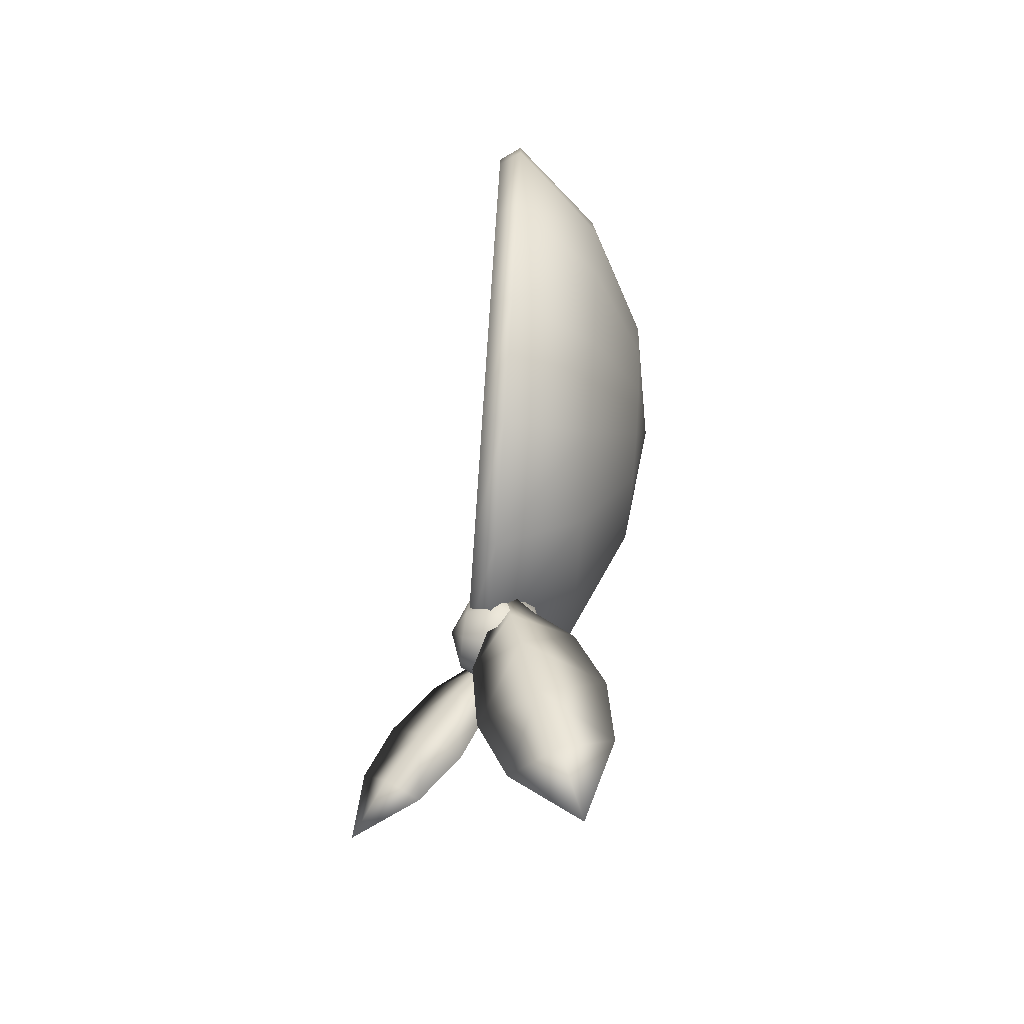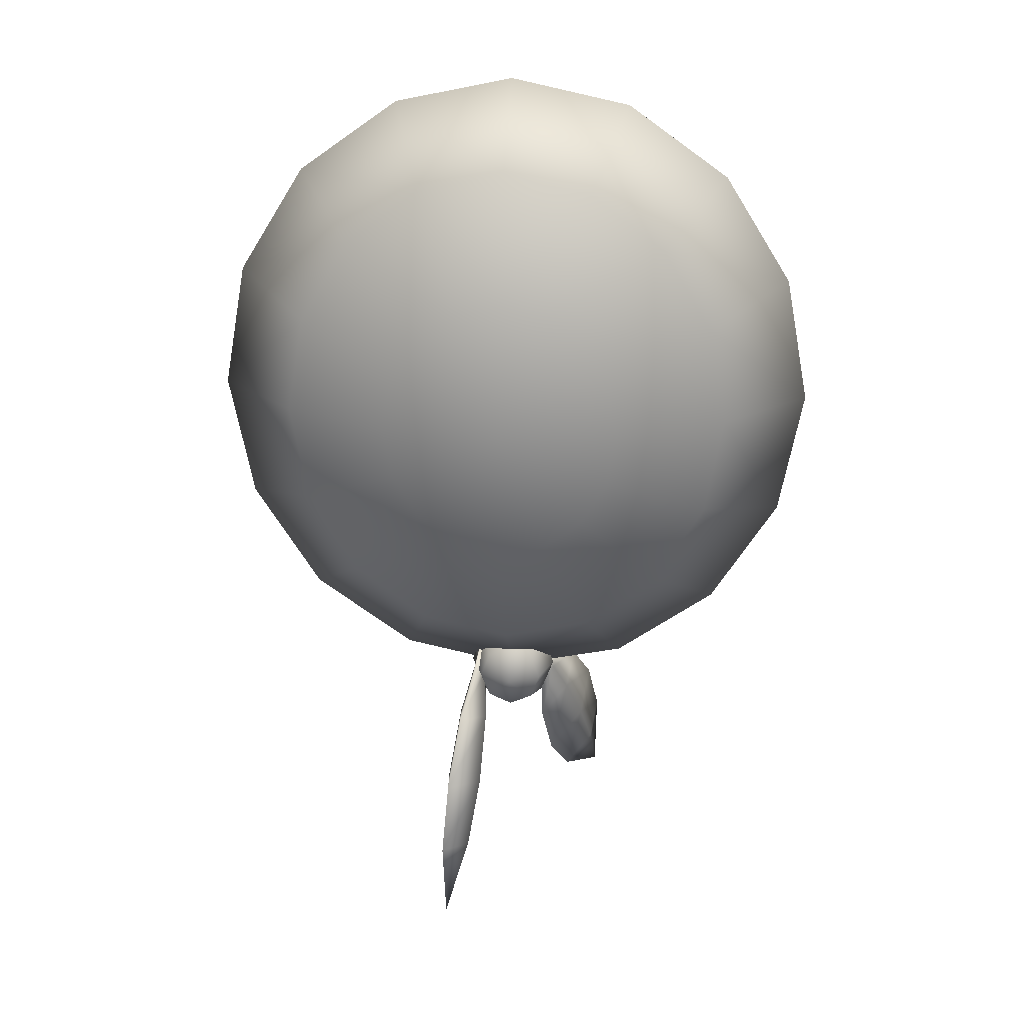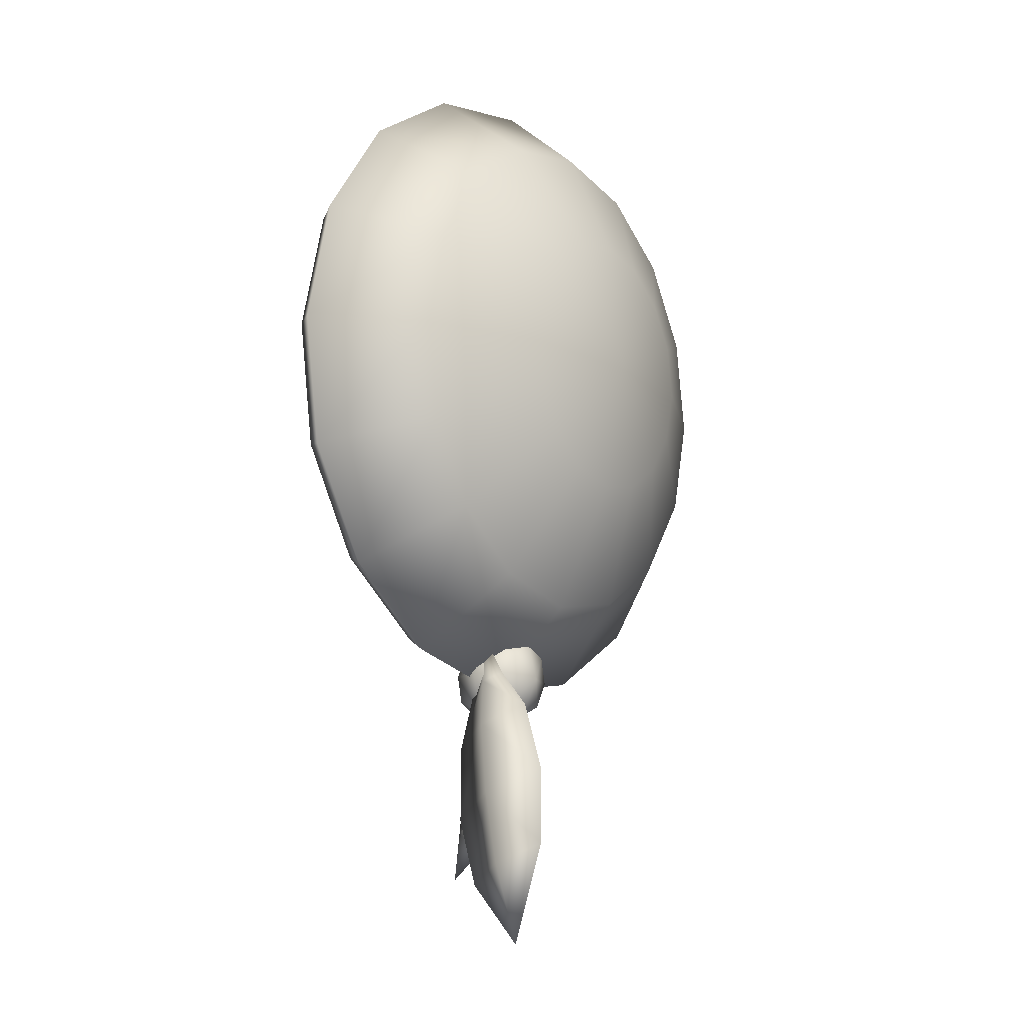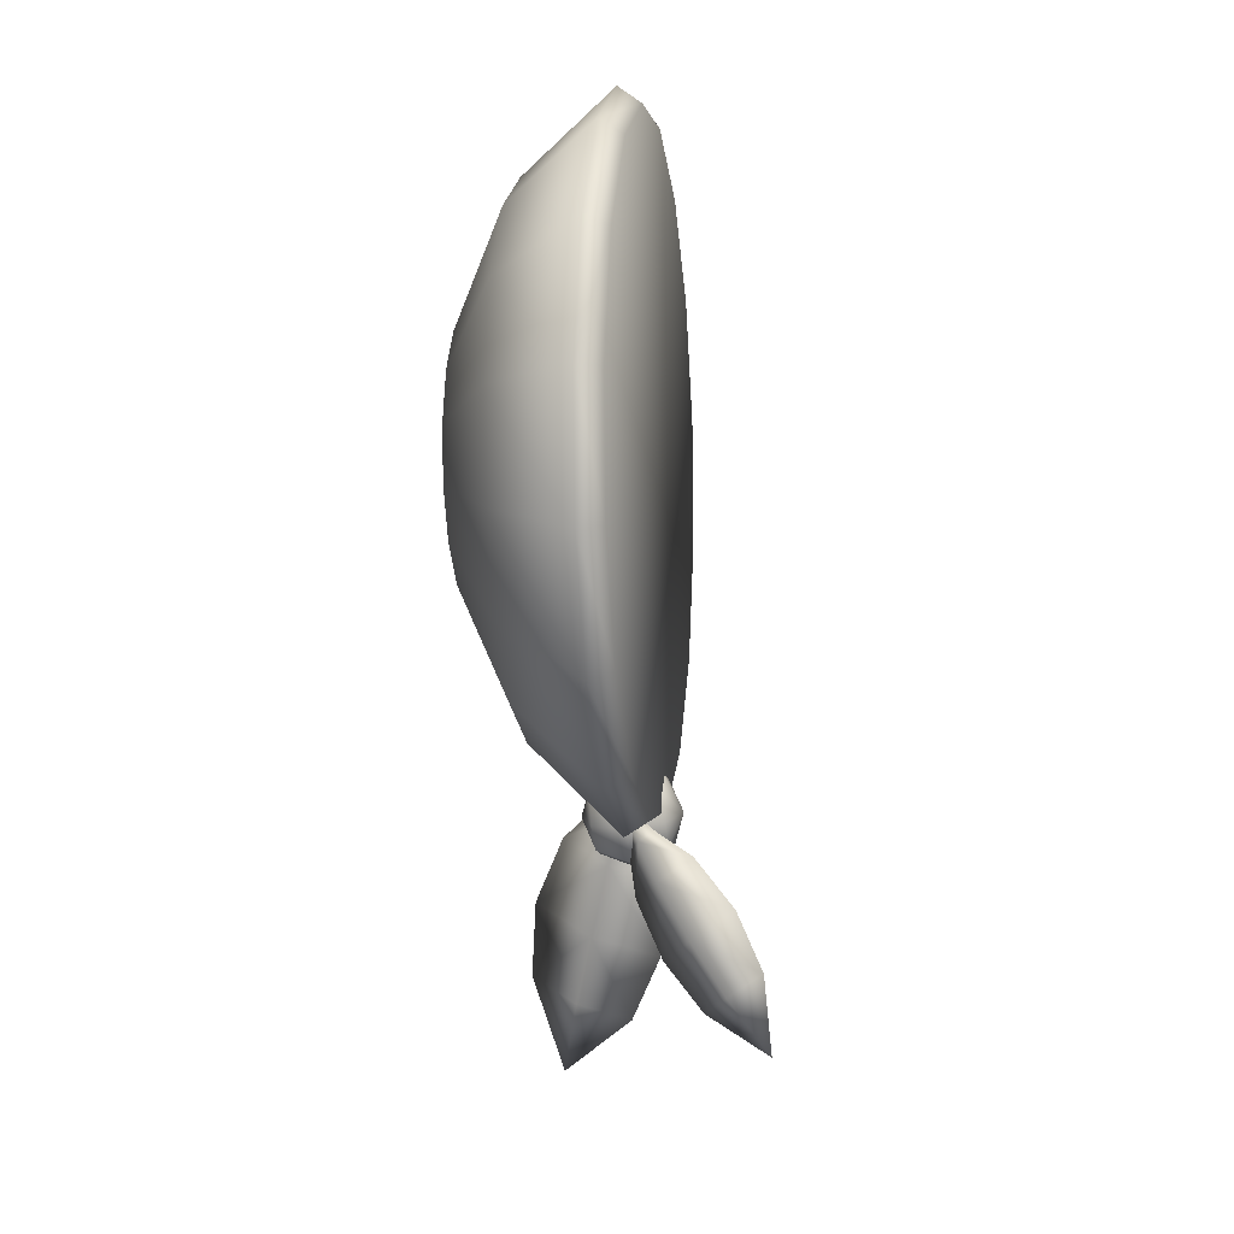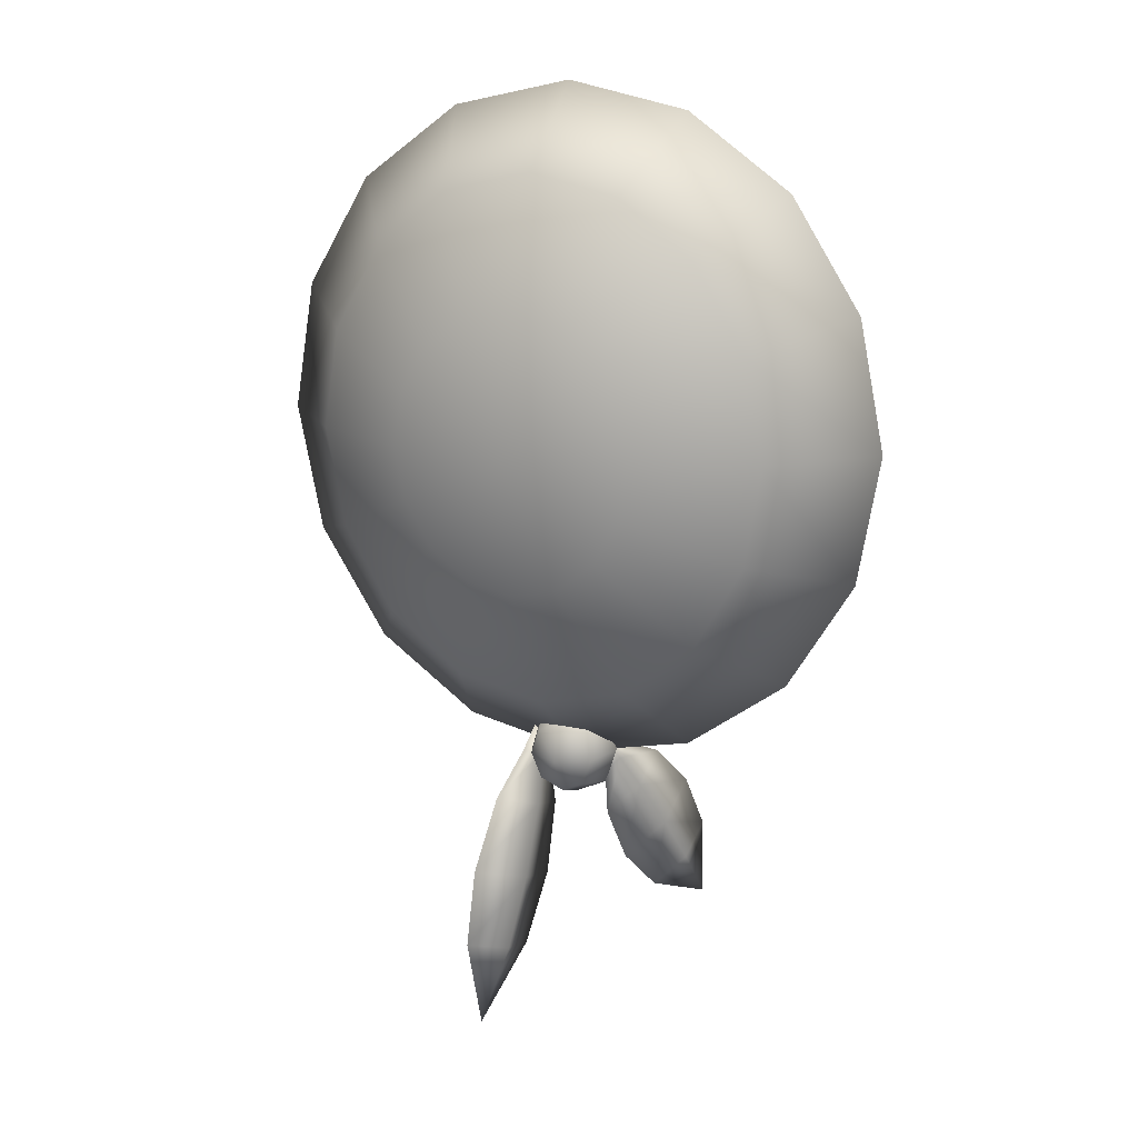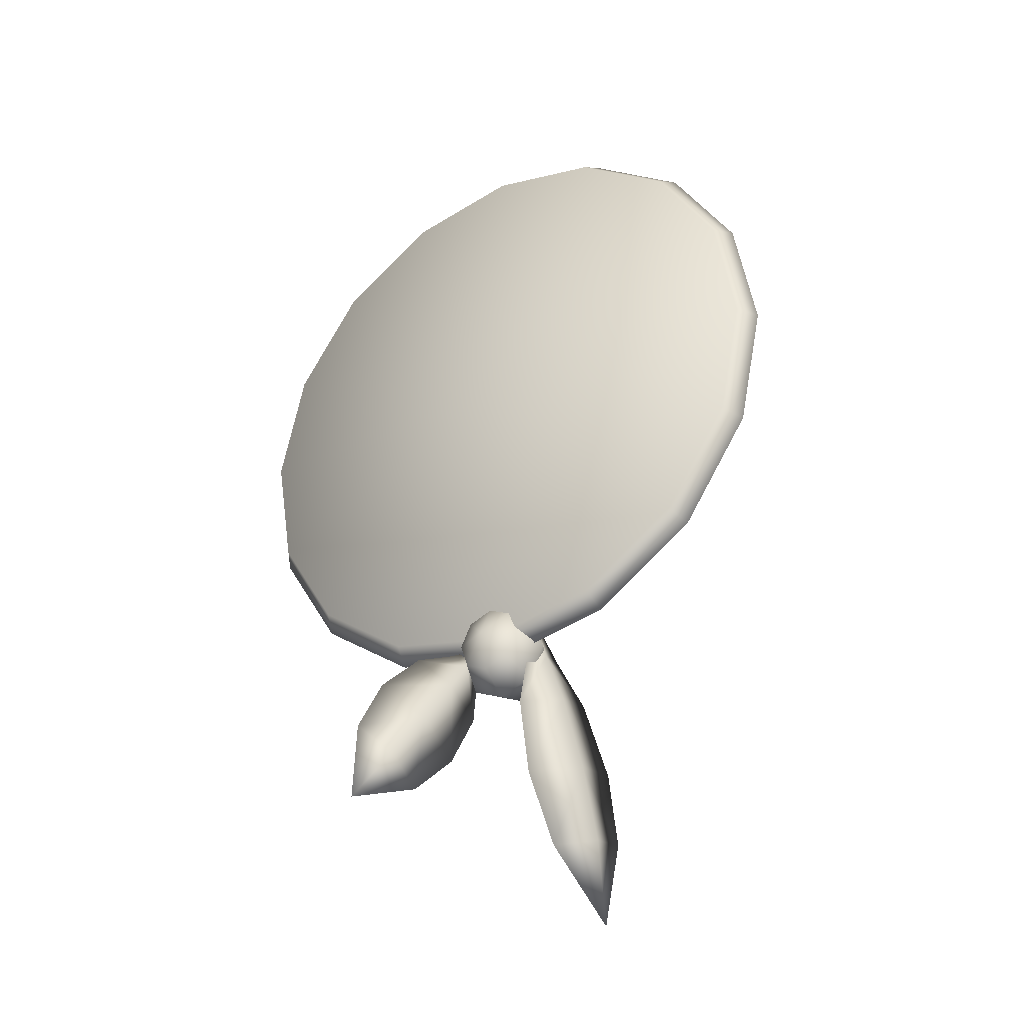
<metadata>
{"format":"obj","ext":"obj","renderer":"f3d","projection":"perspective","resolution":1024,"background":"white","views":[{"elev":-45.8,"azim":86.6,"up":"+Z"},{"elev":21.8,"azim":-174.6,"up":"+Z"},{"elev":-16.2,"azim":129.0,"up":"+Z"},{"elev":12.3,"azim":-81.8,"up":"+Z"},{"elev":14.6,"azim":-155.6,"up":"+Z"},{"elev":-33.0,"azim":31.0,"up":"+Z"}]}
</metadata>
<code>
g Object_5_Object_3
v -0.366 0.8073 -0.1642
v -0.2798 0.8023 -0.3024
v 0.000967 0.8133 -0.001165
v -0.3831 0.8363 -0.1719
v -0.4148 0.8425 -0.001165
v -0.3006 0.9609 -0.001165
v -0.2776 0.9657 0.1292
v -0.1449 1.039 0.06738
v -0.1105 1.042 0.1255
v 0.001895 1.063 -0.001165
v -0.05903 1.043 0.1643
v 0.001741 1.043 0.1779
v -0.1142 0.9724 0.3136
v 0.001406 0.9733 0.3395
v -0.1582 0.8575 0.4109
v 0.000932 0.8588 0.4449
v 0.00083 0.8288 0.4248
v 0.1601 0.8575 0.4109
v 0.1528 0.8276 0.3924
v 0.2951 0.854 0.3142
v 0.2817 0.8242 0.3001
v 0.3853 0.8487 0.1695
v 0.3679 0.8192 0.1619
v 0.3982 0.8133 -0.001165
v 0.368 0.8073 -0.1642
v 0.2819 0.8023 -0.3024
v 0.3854 0.8363 -0.1719
v 0.2953 0.831 -0.3166
v 0.2806 0.9562 -0.1315
v 0.2152 0.9522 -0.2421
v 0.1485 1.034 -0.06971
v 0.1141 1.032 -0.1278
v 0.06262 1.031 -0.1666
v 0.001856 1.03 -0.1803
v 0.001625 0.9485 -0.3418
v -0.05892 1.031 -0.1666
v -0.114 0.9495 -0.3159
v -0.1105 1.032 -0.1278
v -0.212 0.9522 -0.2421
v -0.1449 1.034 -0.06971
v -0.2775 0.9562 -0.1315
v -0.157 1.037 -0.001165
v -0.2929 0.831 -0.3166
v -0.158 0.8275 -0.4133
v 0.001219 0.8263 -0.4472
v 0.1172 0.9495 -0.3159
v 0.117 0.9724 0.3136
v 0.215 0.9697 0.2397
v 0.2805 0.9657 0.1292
v 0.417 0.8425 -0.001165
v 0.3036 0.9609 -0.001165
v 0.06252 1.043 0.1643
v 0.1141 1.042 0.1255
v 0.1485 1.039 0.06738
v 0.1606 1.037 -0.001165
v -0.1509 0.799 -0.3947
v 0.001103 0.7978 -0.4271
v 0.1604 0.8275 -0.4133
v -0.1512 0.8276 0.3924
v -0.2931 0.854 0.3142
v -0.2122 0.9697 0.2397
v -0.3832 0.8487 0.1695
v -0.3963 0.8133 -0.001165
v -0.28 0.8242 0.3001
v -0.3661 0.8192 0.1619
v 0.1531 0.799 -0.3947
v 0.06277 0.9202 -0.7092
v 0.07019 0.8488 -0.7298
v 0.04646 0.8984 -0.6115
v 0.09498 0.9408 -0.815
v 0.09407 0.9831 -0.6854
v 0.1015 0.9118 -0.706
v 0.09433 0.888 -0.6075
v 0.05564 0.8103 -0.6369
v 0.0393 0.8747 -0.513
v 0.08516 0.9762 -0.5821
v 0.0706 0.9376 -0.4893
v 0.07803 0.8663 -0.5098
v 0.05942 0.8534 -0.4448
v 0.04672 0.8034 -0.5336
v 0.04546 0.8253 -0.4554
v 0.04215 0.8571 -0.4463
v 0.04196 0.8382 -0.3718
v 0.05611 0.8852 -0.4357
v 0.04457 0.8843 -0.438
v 0.03193 0.8802 -0.4722
v 0.0015 0.903 -0.4397
v 0.06227 0.8392 -0.4337
v 0.0444 0.8449 -0.3853
v 0.03159 0.7982 -0.3952
v 0.00109 0.7998 -0.381
v 0.001021 0.7754 -0.4277
v -0.02941 0.7982 -0.3952
v -0.04205 0.7941 -0.4295
v -0.04188 0.8449 -0.3853
v -0.05974 0.8392 -0.4337
v -0.02907 0.8883 -0.4037
v -0.04171 0.8843 -0.438
v -0.02907 0.8802 -0.4722
v 0.001431 0.8786 -0.4864
v 0.001262 0.8311 -0.5023
v 0.0444 0.8335 -0.4822
v 0.03159 0.7901 -0.4637
v -0.1067 0.7003 -0.5138
v -0.1185 0.6649 -0.5873
v -0.06342 0.7376 -0.5565
v -0.09782 0.7561 -0.559
v -0.07774 0.7986 -0.4937
v -0.05455 0.7934 -0.6018
v -0.04273 0.8288 -0.5283
v -0.0499 0.7837 -0.4917
v -0.04634 0.8176 -0.4485
v -0.08491 0.7535 -0.4571
v -0.06195 0.8042 -0.4331
v -0.05875 0.8243 -0.4494
v -0.03992 0.8542 -0.4001
v -0.04314 0.8377 -0.4649
v -0.07633 0.7402 -0.6585
v -0.0835 0.6951 -0.6219
v -0.1158 0.654 -0.6942
v -0.1113 0.71 -0.6239
v 0.03193 0.8883 -0.4037
v 0.001259 0.8473 -0.3652
v 0.001092 0.7884 -0.4779
v -0.04188 0.8335 -0.4822
v 0.0444 0.8335 -0.4822
v 0.04423 0.7941 -0.4295
v 0.001429 0.89 -0.3895
v -0.02941 0.7901 -0.4637
v 0.03193 0.8802 -0.4722
v 0.03159 0.7901 -0.4637
f 1 2 3
f 1 4 2
f 5 4 1
f 5 6 4
f 7 6 5
f 7 8 6
f 9 8 7
f 9 10 8
f 11 10 9
f 11 12 10
f 13 12 11
f 13 14 12
f 15 14 13
f 15 16 14
f 17 16 15
f 17 18 16
f 19 18 17
f 19 20 18
f 21 20 19
f 21 22 20
f 23 22 21
f 23 24 22
f 3 24 23
f 3 25 24
f 26 25 3
f 26 27 25
f 28 27 26
f 28 29 27
f 30 29 28
f 30 31 29
f 32 31 30
f 32 10 31
f 33 10 32
f 33 34 10
f 35 34 33
f 35 36 34
f 37 36 35
f 37 38 36
f 39 38 37
f 39 40 38
f 41 40 39
f 41 42 40
f 6 42 41
f 6 8 42
f 41 4 6
f 41 43 4
f 39 43 41
f 39 44 43
f 37 44 39
f 37 45 44
f 35 45 37
f 35 46 45
f 33 46 35
f 33 32 46
f 18 14 16
f 18 47 14
f 20 47 18
f 20 48 47
f 22 48 20
f 22 49 48
f 50 49 22
f 50 51 49
f 27 51 50
f 27 29 51
f 47 12 14
f 47 52 12
f 48 52 47
f 48 53 52
f 49 53 48
f 49 54 53
f 51 54 49
f 51 55 54
f 29 55 51
f 29 31 55
f 43 2 4
f 43 56 2
f 44 56 43
f 44 57 56
f 45 57 44
f 45 58 57
f 46 58 45
f 46 30 58
f 32 30 46
f 17 3 19
f 17 59 3
f 15 59 17
f 15 60 59
f 13 60 15
f 13 61 60
f 11 61 13
f 11 9 61
f 7 61 9
f 7 62 61
f 5 62 7
f 5 63 62
f 1 63 5
f 1 3 63
f 62 60 61
f 62 64 60
f 65 64 62
f 65 3 64
f 63 3 65
f 28 58 30
f 28 66 58
f 26 66 28
f 26 3 66
f 10 42 8
f 10 40 42
f 38 40 10
f 10 36 38
f 10 34 36
f 21 3 23
f 21 19 3
f 56 3 2
f 56 57 3
f 59 64 3
f 59 60 64
f 24 50 22
f 24 25 50
f 52 10 12
f 52 53 10
f 54 10 53
f 54 55 10
f 57 66 3
f 57 58 66
f 65 62 63
f 25 27 50
f 55 31 10
f 67 68 69
f 67 70 68
f 71 70 67
f 71 72 70
f 73 72 71
f 73 68 72
f 74 68 73
f 74 69 68
f 75 69 74
f 75 76 69
f 77 76 75
f 77 78 76
f 79 78 77
f 79 80 78
f 81 80 79
f 81 82 80
f 83 82 81
f 83 84 82
f 79 84 83
f 79 77 84
f 85 86 87
f 85 88 86
f 89 88 85
f 89 90 88
f 91 90 89
f 91 92 90
f 93 92 91
f 93 94 92
f 95 94 93
f 95 96 94
f 97 96 95
f 97 98 96
f 87 98 97
f 87 99 98
f 100 99 87
f 100 101 99
f 102 101 100
f 102 103 101
f 104 105 106
f 104 107 105
f 108 107 104
f 108 109 107
f 110 109 108
f 110 111 109
f 112 111 110
f 112 113 111
f 114 113 112
f 114 115 113
f 116 115 114
f 116 117 115
f 112 117 116
f 112 110 117
f 106 109 111
f 106 118 109
f 119 118 106
f 119 120 118
f 105 120 119
f 105 121 120
f 107 121 105
f 107 118 121
f 109 118 107
f 122 85 87
f 122 89 85
f 123 89 122
f 123 91 89
f 93 91 123
f 124 103 92
f 124 101 103
f 125 101 124
f 125 99 101
f 98 99 125
f 88 126 86
f 88 127 126
f 90 127 88
f 90 92 127
f 123 95 93
f 123 128 95
f 122 128 123
f 122 87 128
f 125 96 98
f 125 129 96
f 124 129 125
f 124 92 129
f 130 100 87
f 130 102 100
f 131 127 92
f 131 126 127
f 97 128 87
f 97 95 128
f 94 129 92
f 94 96 129
f 110 115 117
f 110 108 115
f 108 113 115
f 108 104 113
f 104 111 113
f 104 106 111
f 69 71 67
f 69 76 71
f 76 73 71
f 76 78 73
f 78 74 73
f 78 80 74
f 80 75 74
f 80 82 75
f 82 77 75
f 82 84 77
f 119 106 105
f 112 116 114
f 120 121 118
f 70 72 68
f 79 83 81

</code>
